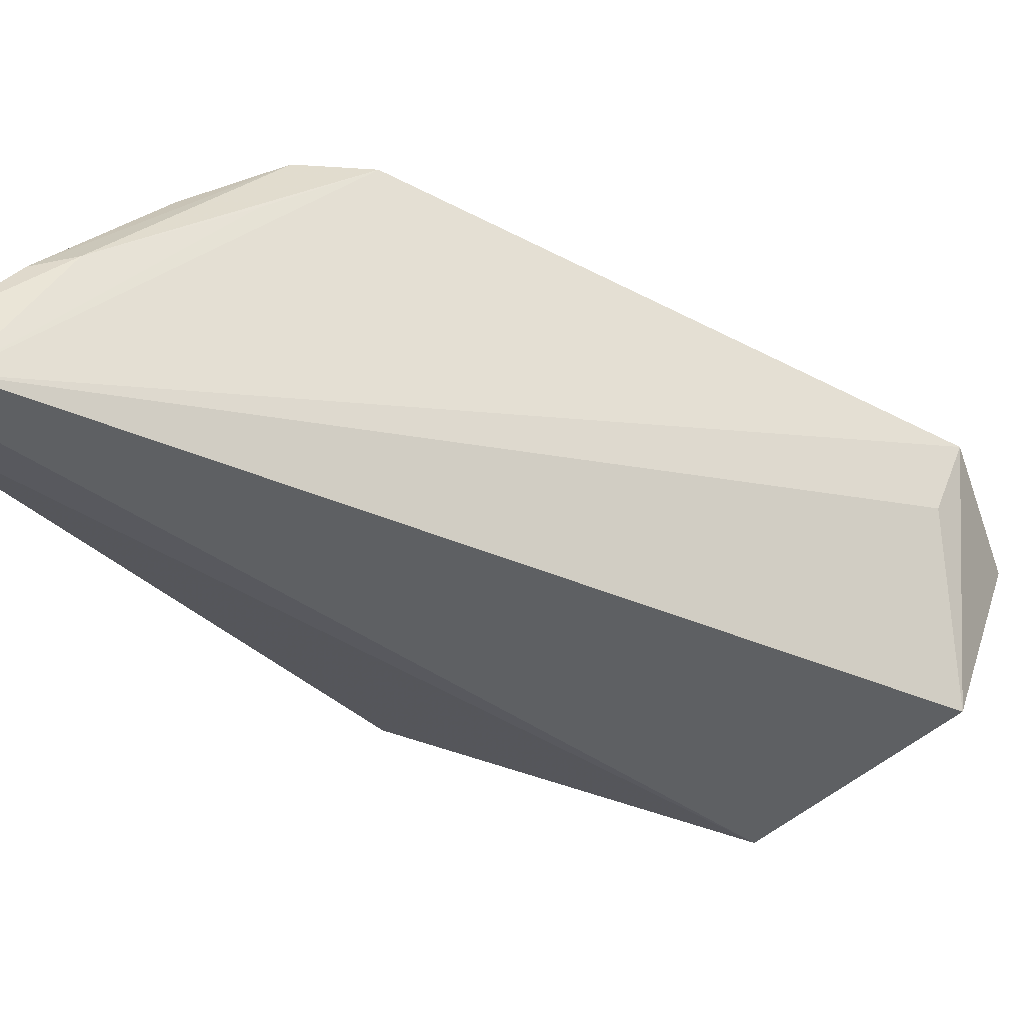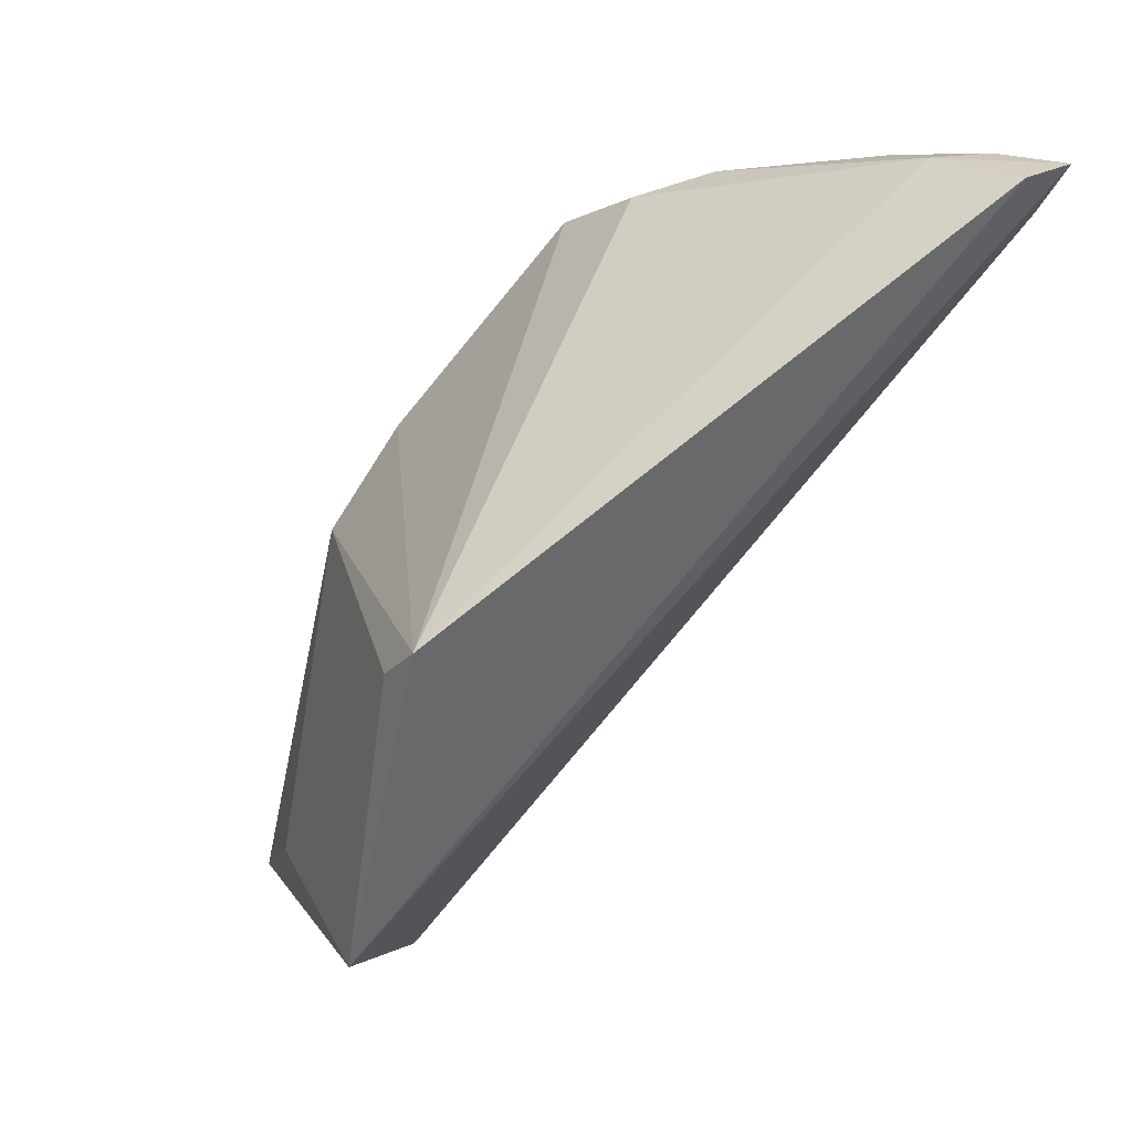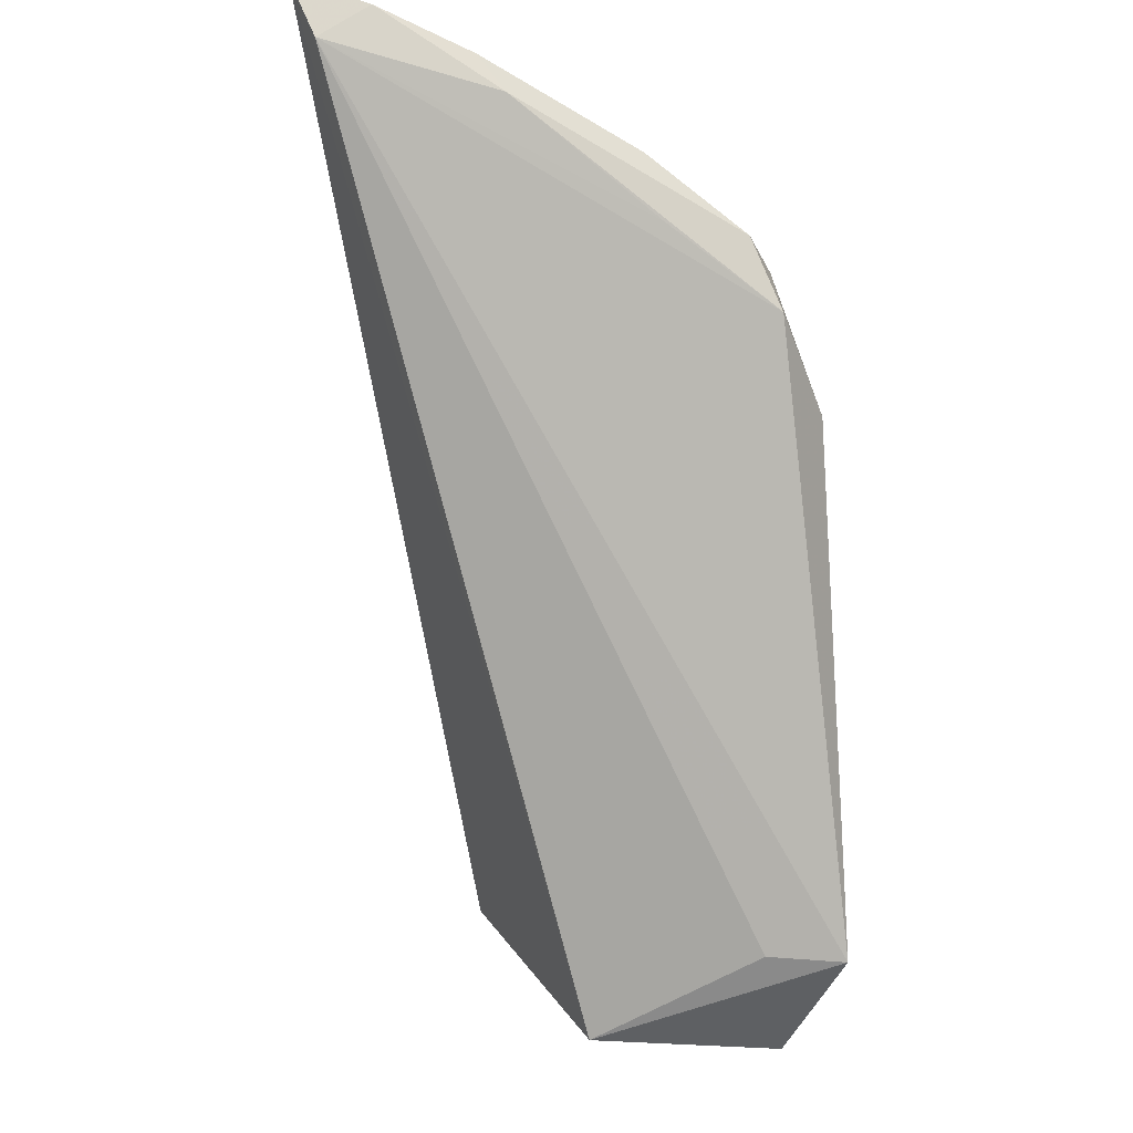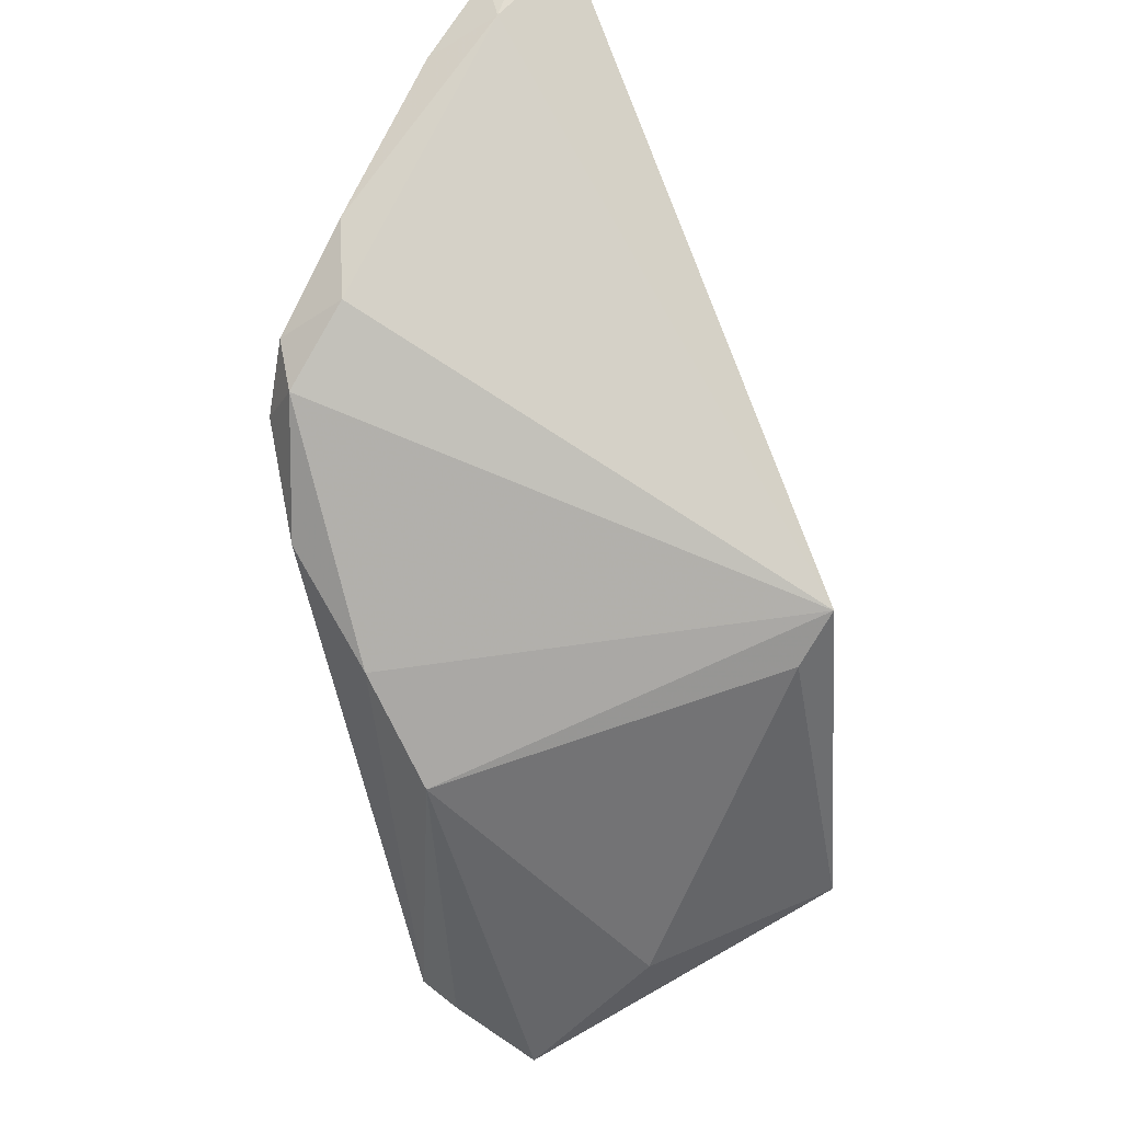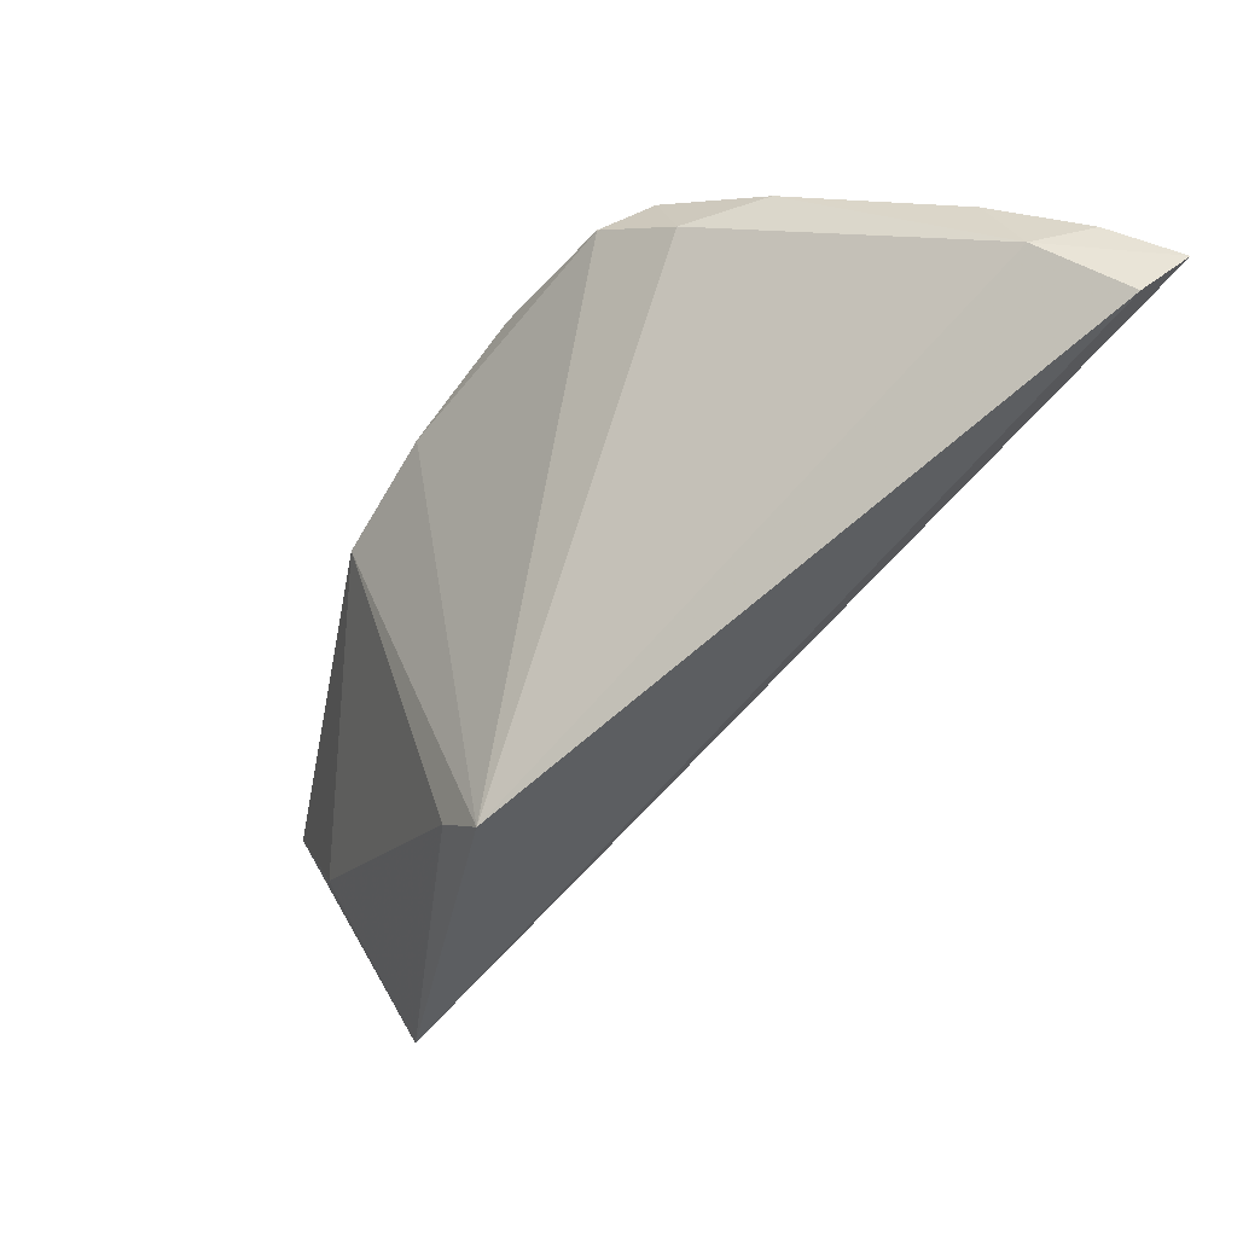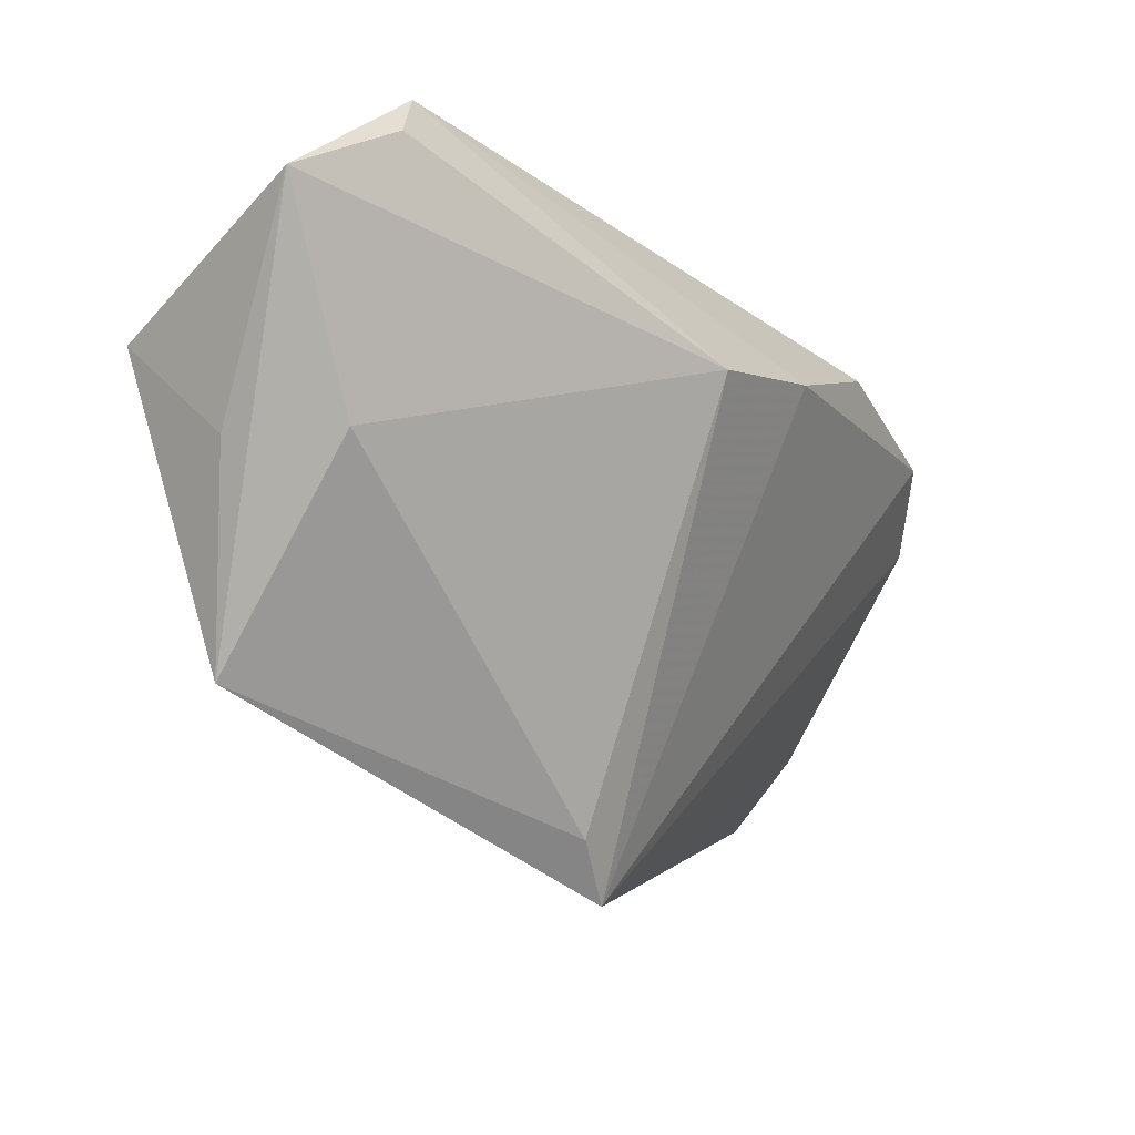
<metadata>
{"format":"obj","ext":"obj","renderer":"f3d","projection":"perspective","resolution":1024,"background":"white","views":[{"elev":51.4,"azim":-72.1,"up":"+Z"},{"elev":38.2,"azim":-134.3,"up":"+Y"},{"elev":-20.7,"azim":-5.8,"up":"+Y"},{"elev":51.5,"azim":137.3,"up":"+Y"},{"elev":58.2,"azim":-138.3,"up":"+Y"},{"elev":-58.2,"azim":51.8,"up":"+Z"}]}
</metadata>
<code>
v 0.1579 -0.04673 0.492
v 0.1646 -0.03625 0.5043
v 0.1248 -0.04686 0.4979
v 0.07026 0.09527 0.586
v 0.103 0.04191 0.483
v 0.1655 -0.03597 0.5119
v 0.1603 0.01683 0.5137
v 0.1084 -0.01961 0.4709
v 0.07458 0.08593 0.585
v 0.1397 -0.02399 0.483
v 0.1345 0.07399 0.5595
v 0.1296 -0.035 0.483
v 0.07141 0.09624 0.5764
v 0.152 -0.03532 0.5119
v 0.11 0.03375 0.483
v 0.1476 0.06484 0.5571
v 0.08821 0.09335 0.5753
v 0.1591 0.03188 0.5285
v 0.1485 0.05552 0.5622
v 0.1259 0.07815 0.5698
v 0.1572 0.04474 0.5473
v 0.143 0.06728 0.5648
v 0.1035 0.0817 0.5796
v 0.09895 0.08777 0.5801
v 0.08288 0.09281 0.5841
v 0.1289 0.06637 0.5696
f 6 1 2
f 6 3 1
f 7 2 1
f 7 6 2
f 8 3 4
f 9 4 3
f 10 7 1
f 10 1 8
f 12 8 1
f 12 1 3
f 12 3 8
f 13 8 4
f 13 5 8
f 14 9 3
f 14 3 6
f 14 6 9
f 15 5 7
f 15 7 10
f 15 10 8
f 15 8 5
f 16 5 11
f 17 11 5
f 17 5 13
f 17 13 4
f 18 7 5
f 18 5 16
f 18 6 7
f 19 9 6
f 20 11 17
f 21 18 16
f 21 16 19
f 21 19 6
f 21 6 18
f 22 16 11
f 22 11 20
f 22 19 16
f 23 19 22
f 24 20 17
f 24 23 22
f 24 22 20
f 25 4 9
f 25 9 23
f 25 23 24
f 25 24 17
f 25 17 4
f 26 23 9
f 26 9 19
f 26 19 23

</code>
